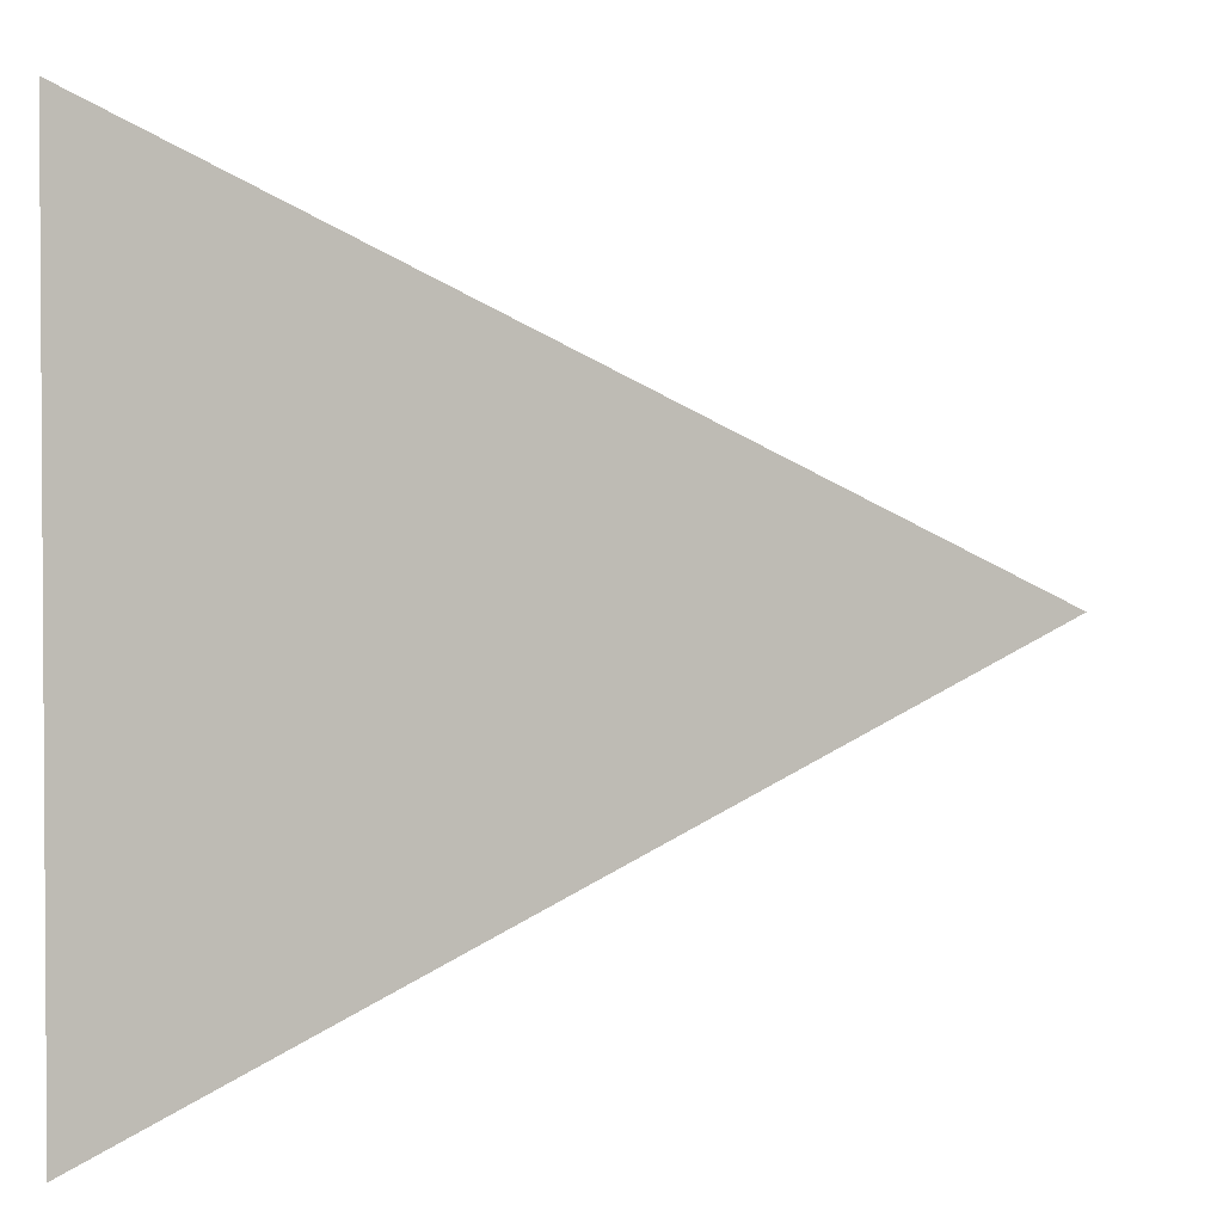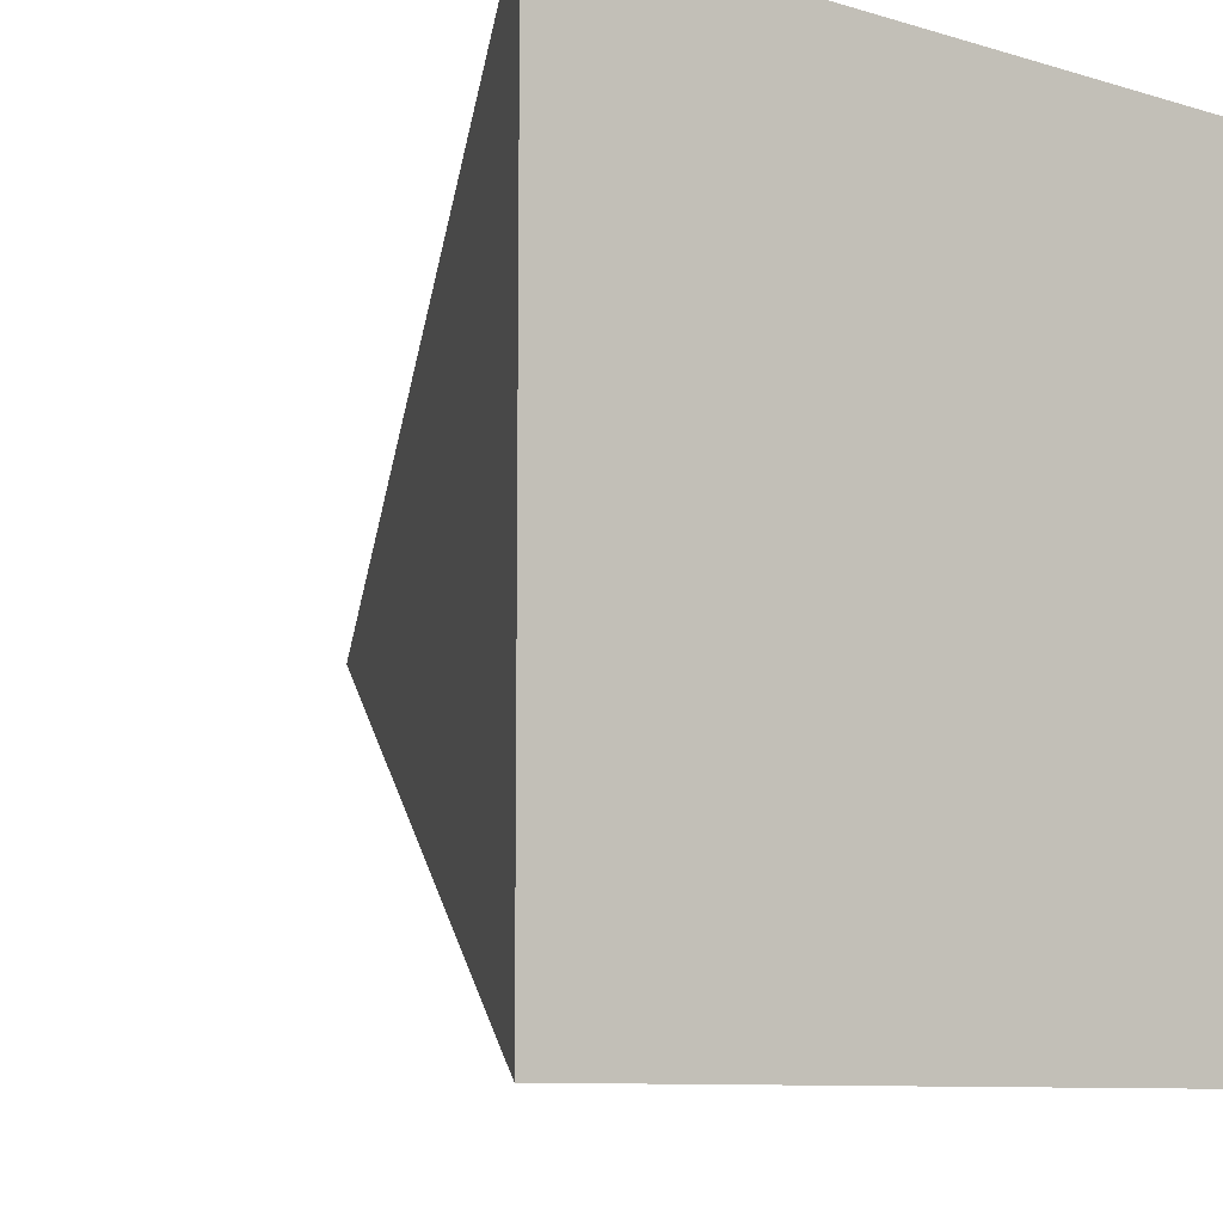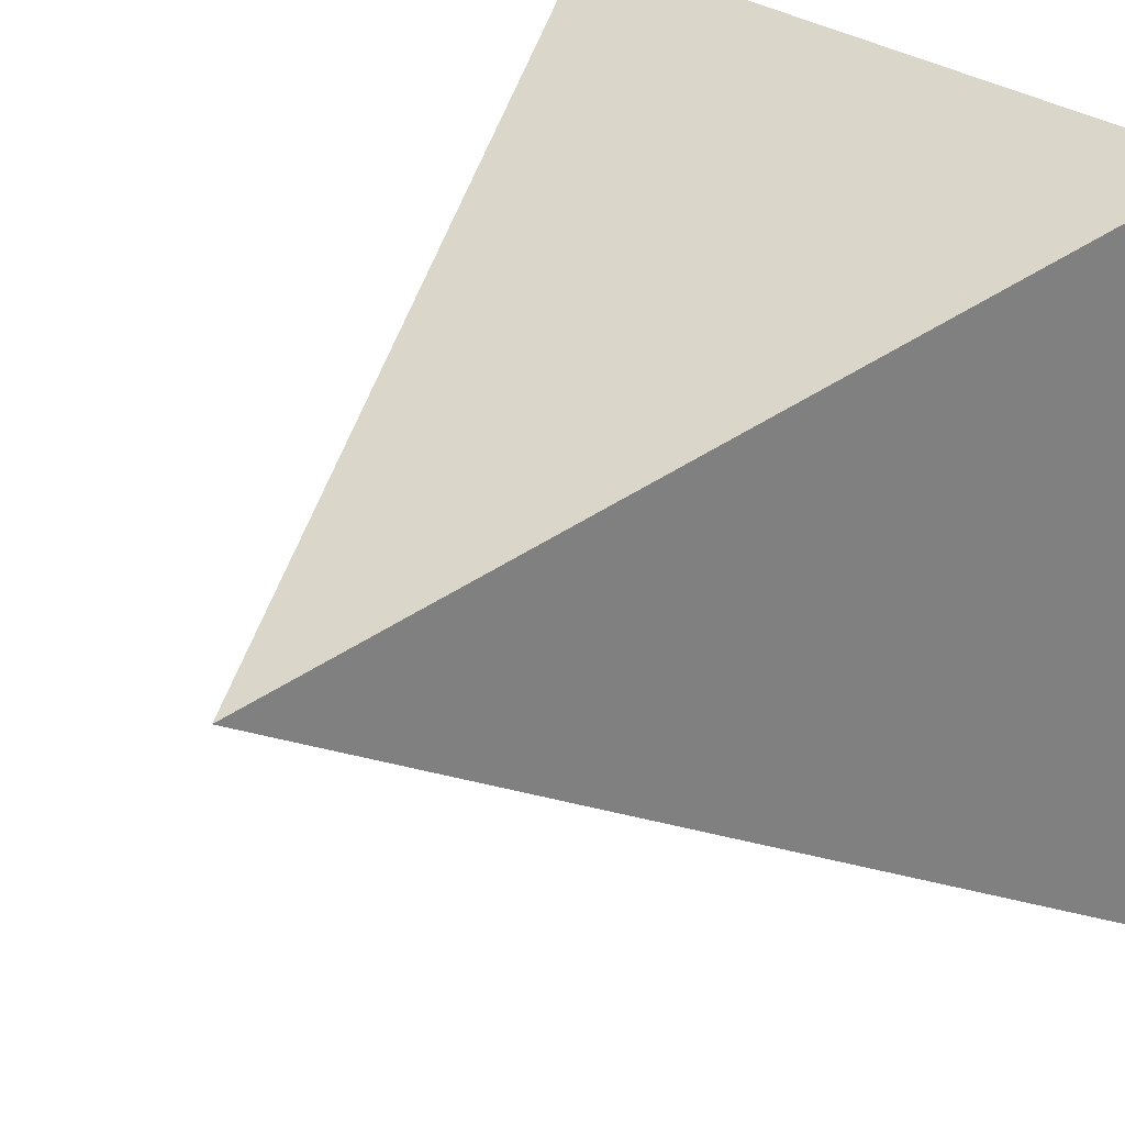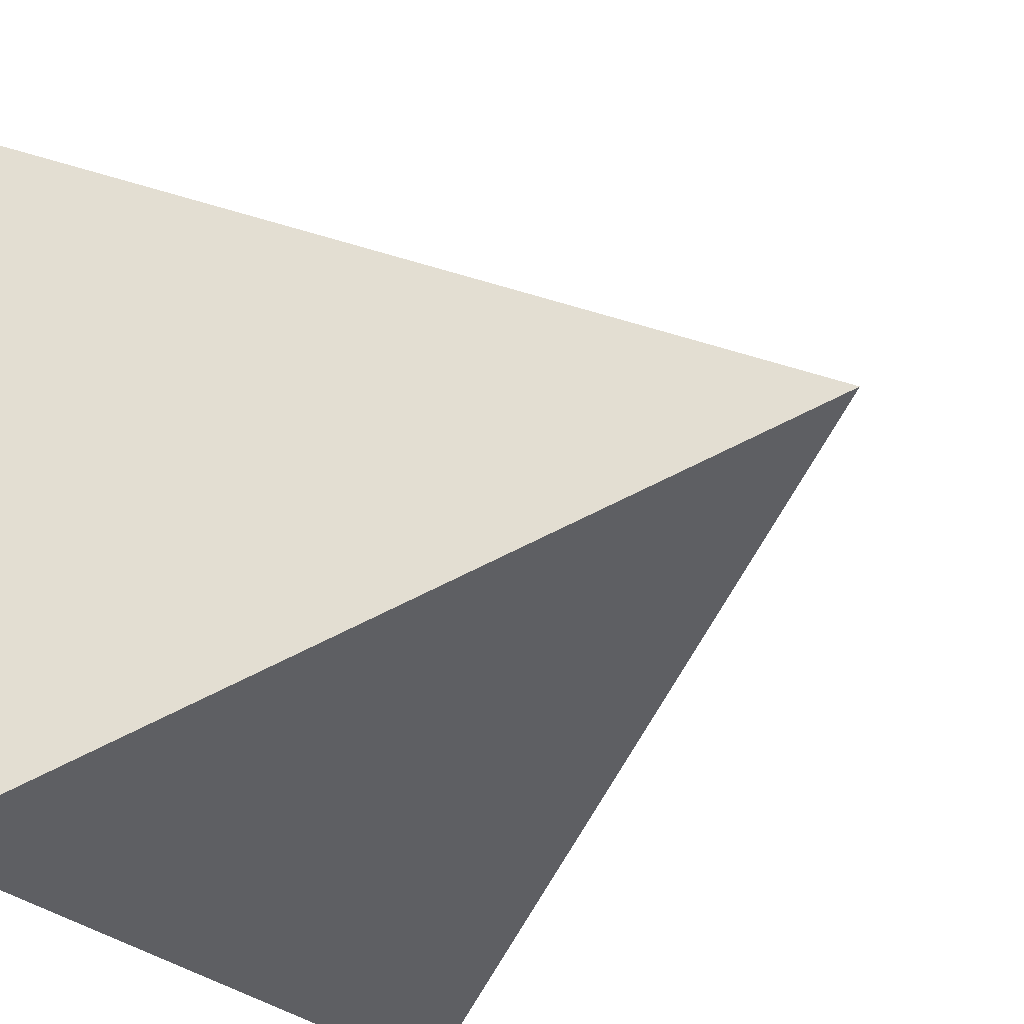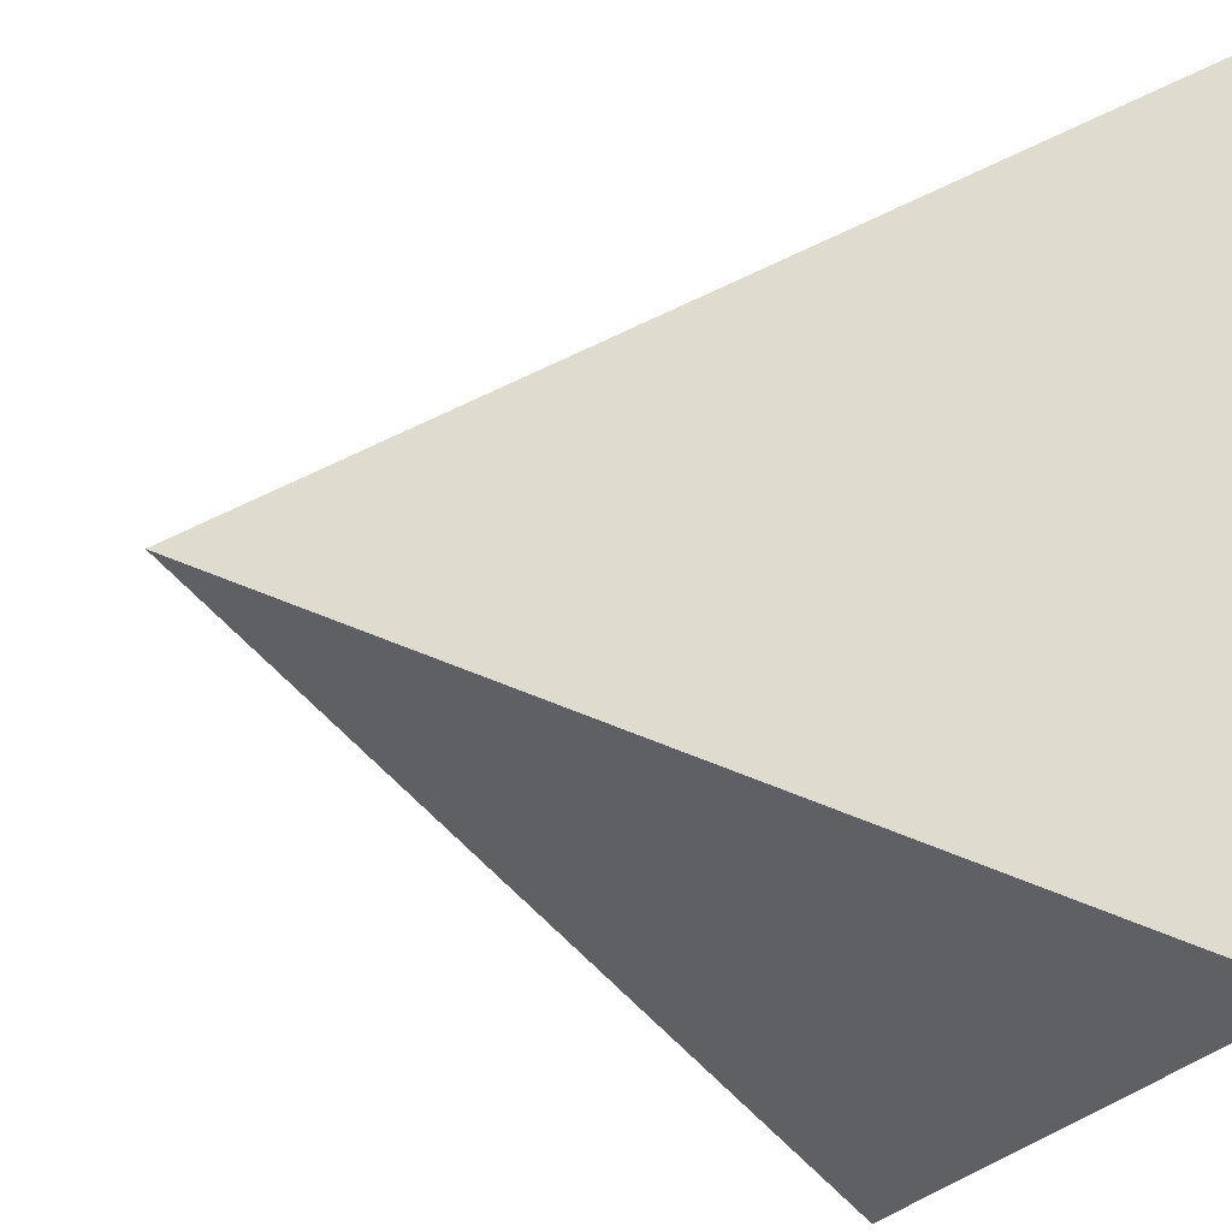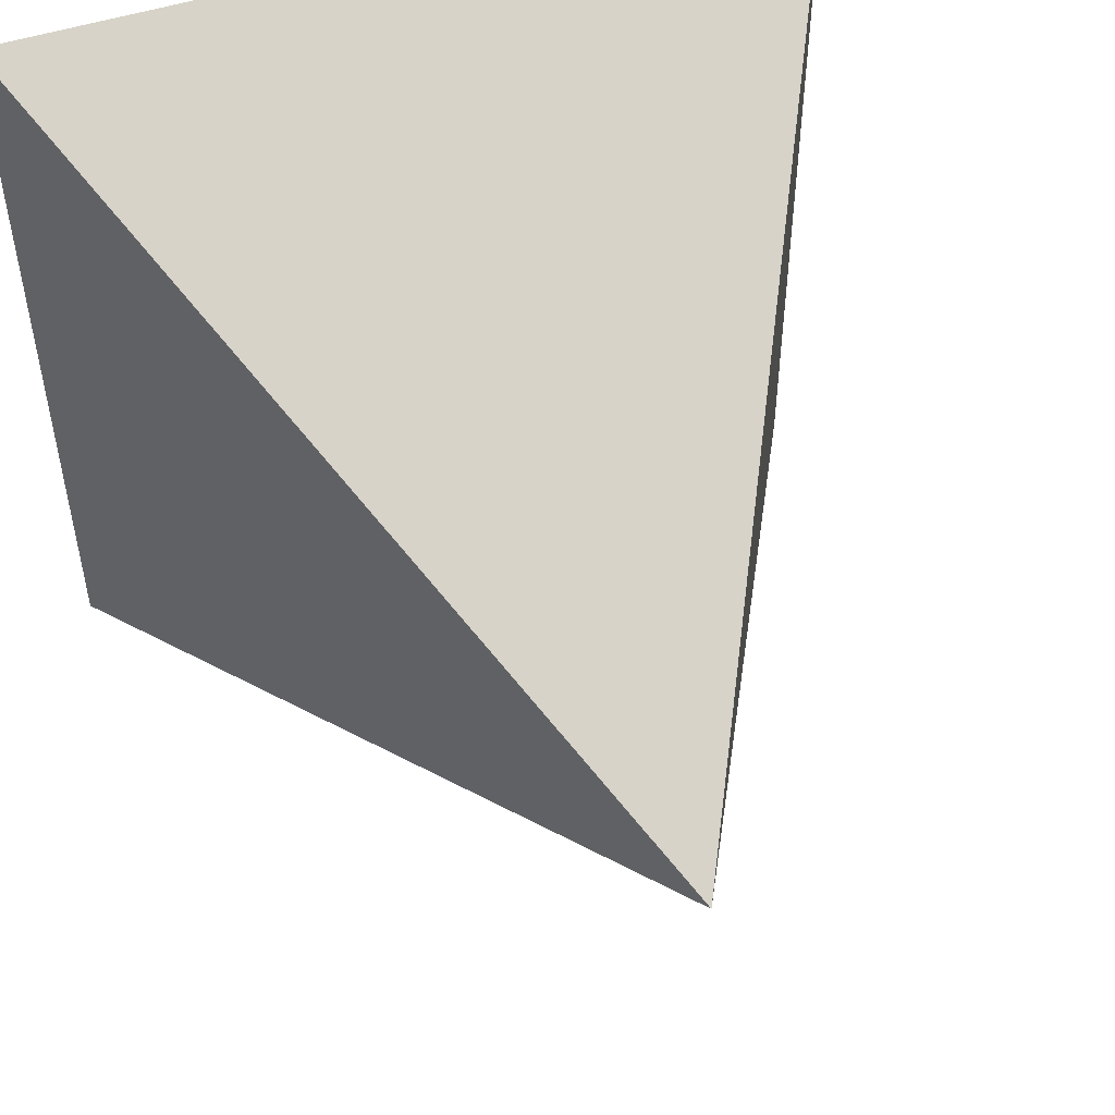
<metadata>
{"format":"obj","ext":"obj","renderer":"f3d","projection":"perspective","resolution":1024,"background":"white","views":[{"elev":2.3,"azim":1.5,"up":"+Y"},{"elev":-9.1,"azim":-128.6,"up":"+Y"},{"elev":29.9,"azim":137.2,"up":"+Z"},{"elev":-30.0,"azim":35.8,"up":"+Y"},{"elev":-23.2,"azim":160.1,"up":"+Z"},{"elev":51.8,"azim":71.0,"up":"+Z"}]}
</metadata>
<code>
o Cube
v -1 -0.5 -0.5
v -1 -0.5 0.5
v -1 0.5 0.5
v -1 0.5 -0.5
v 0 0 0
f 1 2 3 4
f 1 5 2
f 2 5 3
f 3 5 4
f 5 1 4

</code>
